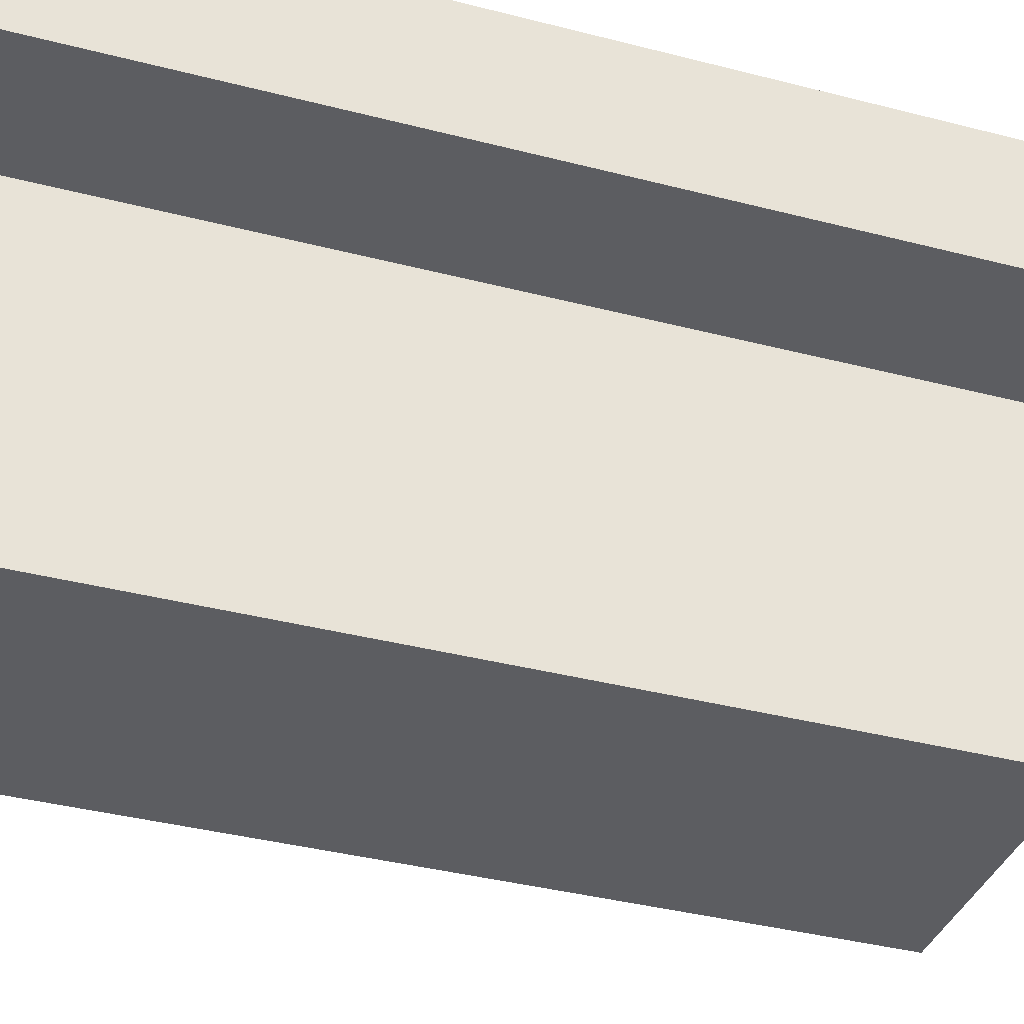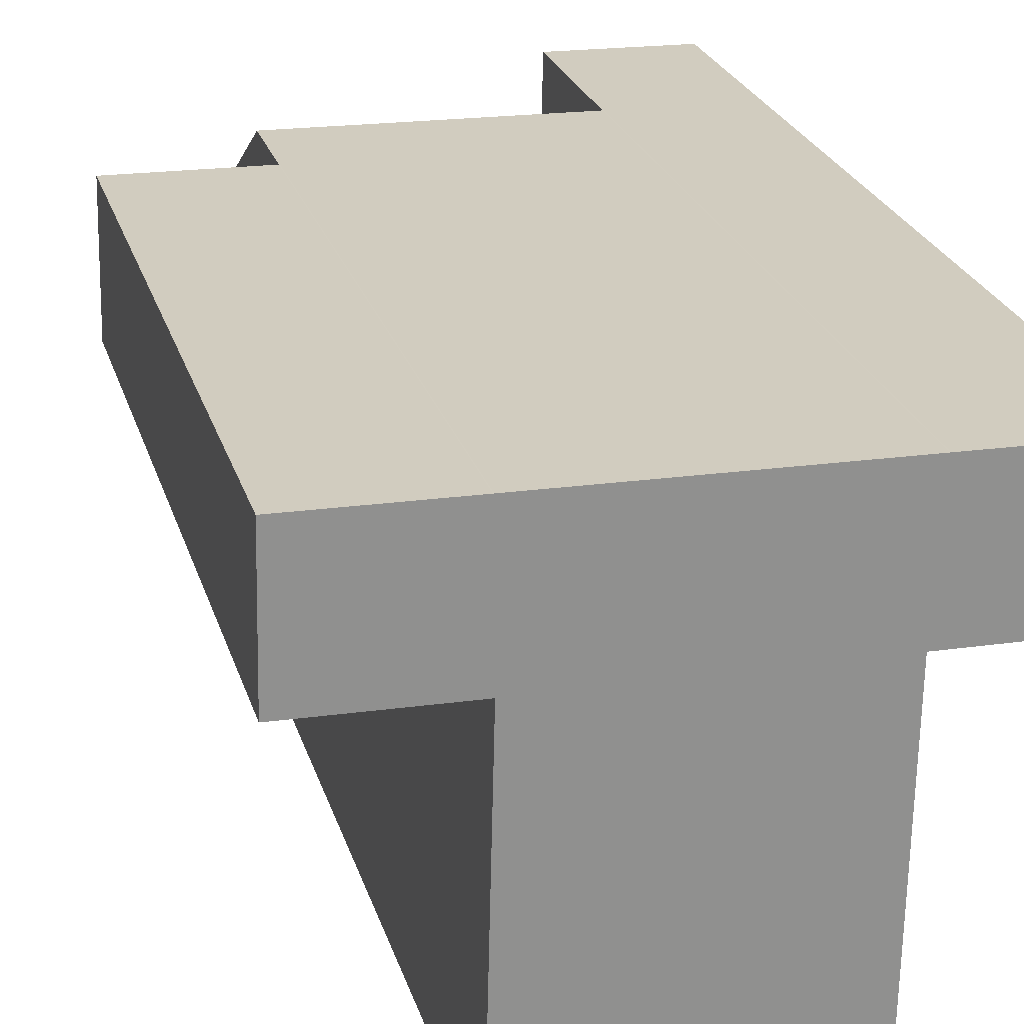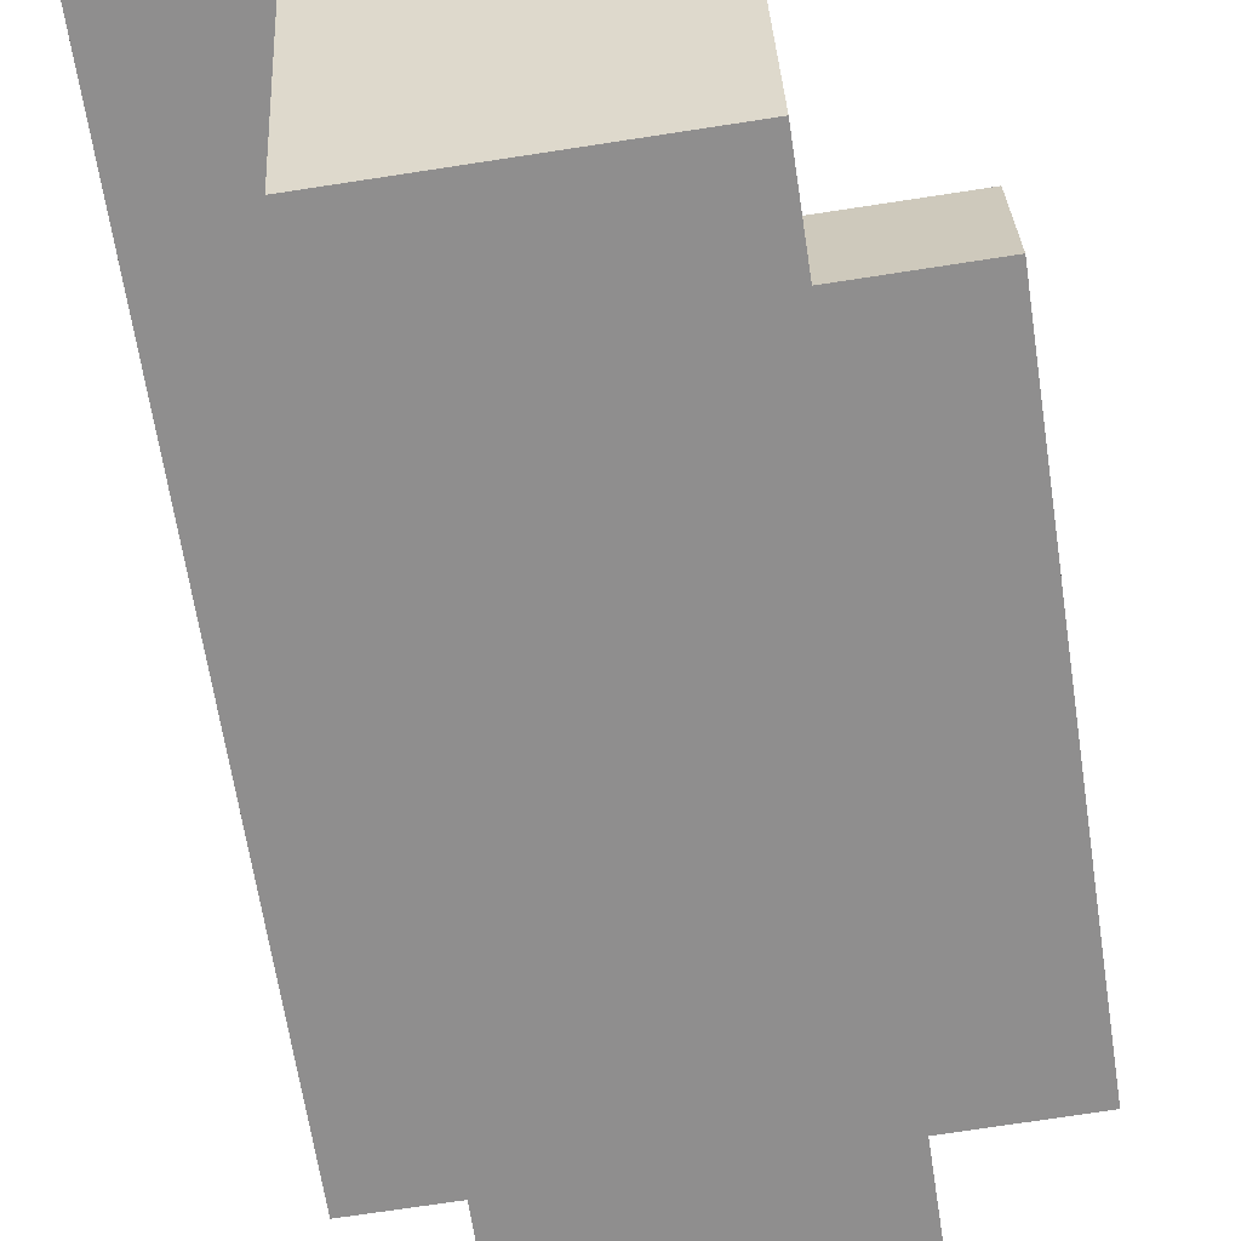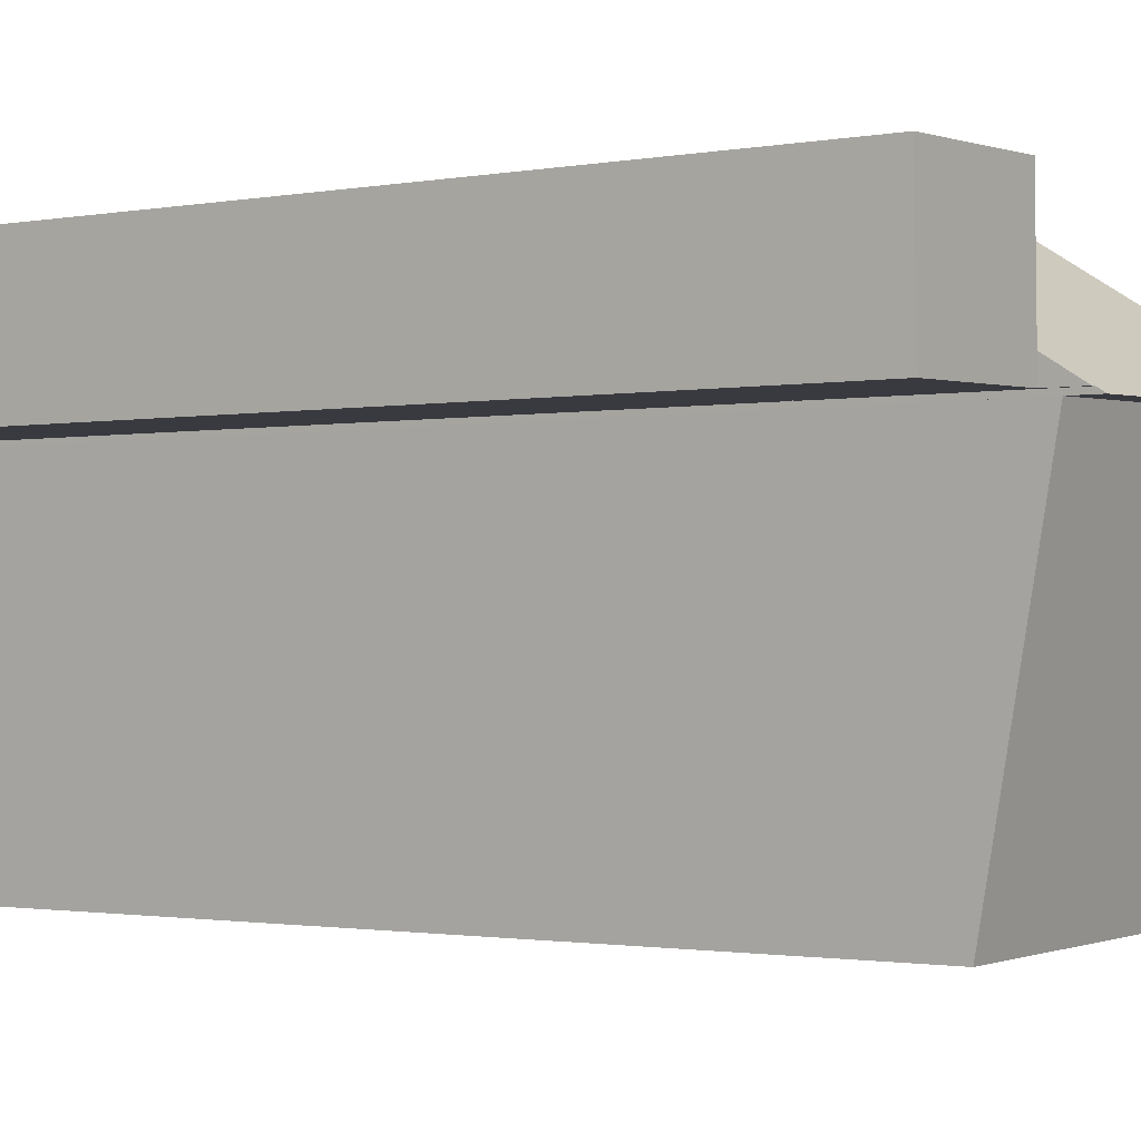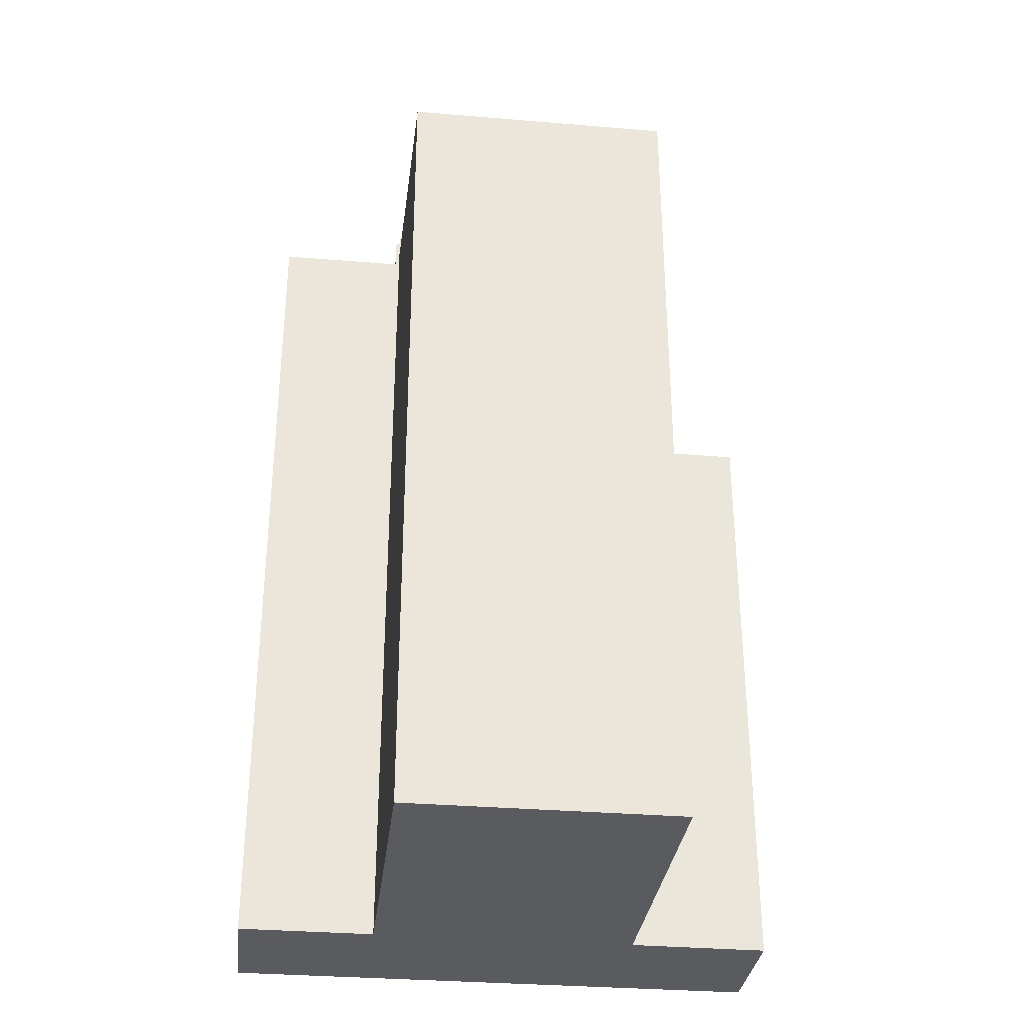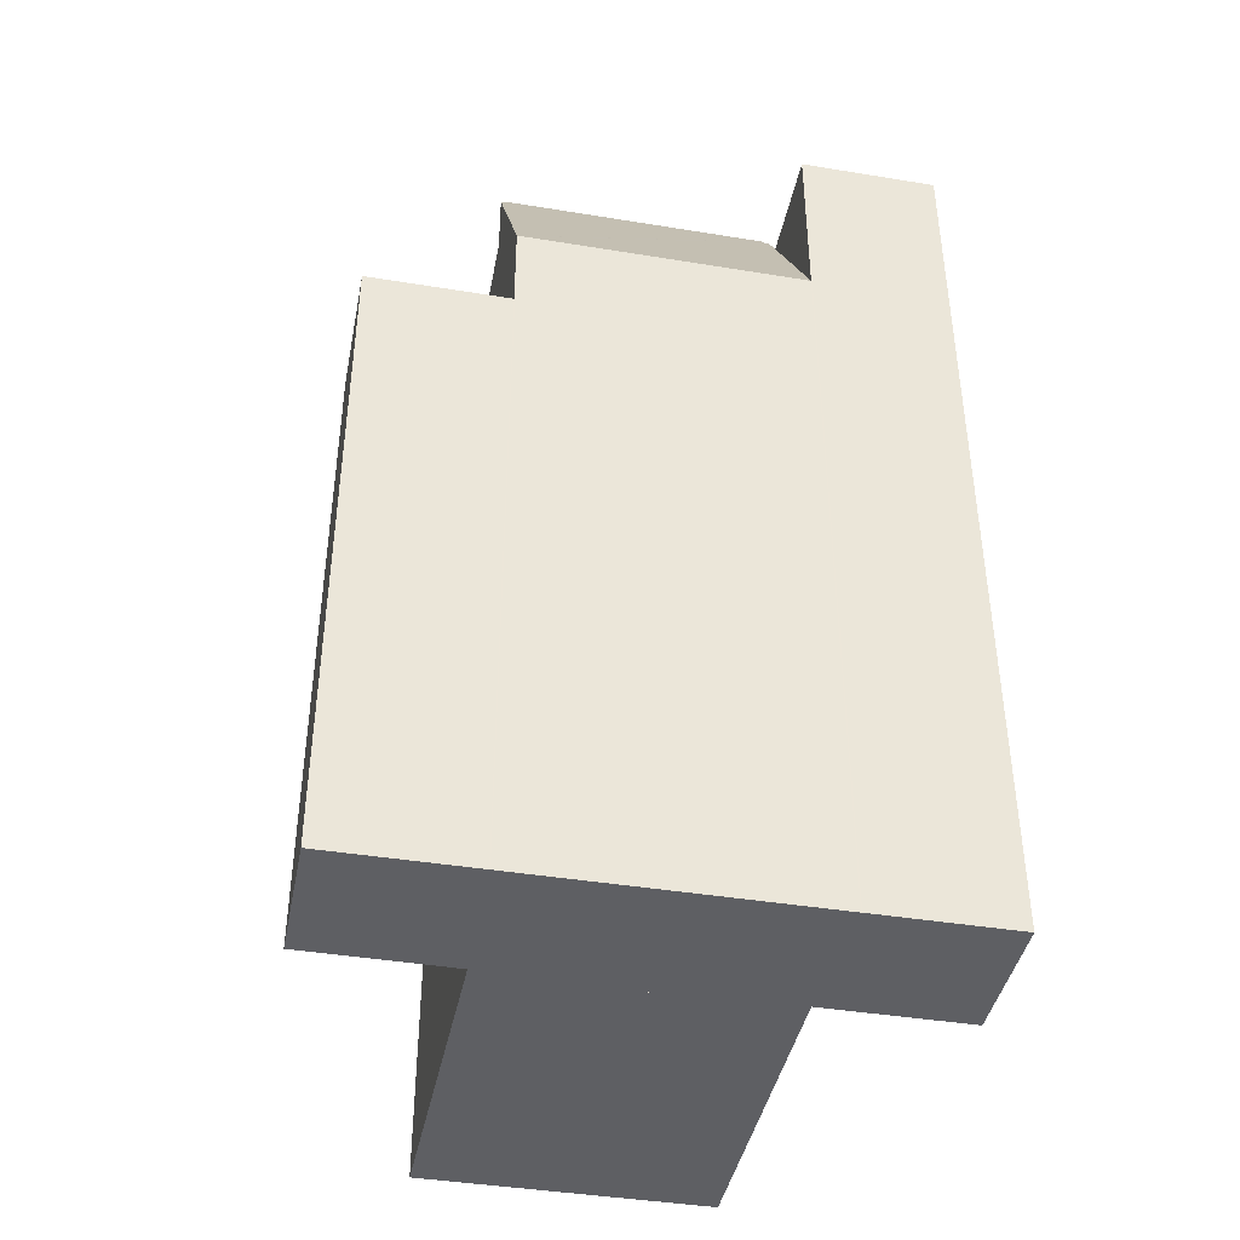
<metadata>
{"format":"obj","ext":"obj","renderer":"f3d","projection":"perspective","resolution":1024,"background":"white","views":[{"elev":-37.9,"azim":71.7,"up":"+Z"},{"elev":24.3,"azim":-15.1,"up":"+Z"},{"elev":-64.7,"azim":-171.4,"up":"+Z"},{"elev":-1.3,"azim":125.9,"up":"+Z"},{"elev":-32.6,"azim":174.6,"up":"+Y"},{"elev":-41.7,"azim":-10.0,"up":"+Y"}]}
</metadata>
<code>
v  9.945 21.13 2.893
v  9.87 21.13 0.293
v  9.922 21.13 2.893
v  13.11 21.13 2.828
v  9.86 21.13 -0.212
v  13.06 21.13 -0.276
v  9.86 1.298e-17 -0.212
v  9.922 -1.771e-16 2.893
v  9.87 -1.794e-17 0.293
v  9.945 -1.771e-16 2.893
v  13.11 -1.732e-16 2.828
v  13.06 1.69e-17 -0.276
v  3.306 16.98 3.03
v  3.329 21.95 -0.082
v  3.229 21.95 -0.08
v  9.758 22.12 -0.32
v  3.326 22.12 -0.188
v  3.323 16.98 3.03
v  9.76 21.94 -0.21
v  9.922 16.98 2.893
v  9.86 21.94 -0.212
v  9.76 1.286e-17 -0.21
v  9.758 1.959e-17 -0.32
v  3.326 1.151e-17 -0.188
v  3.329 5.021e-18 -0.082
v  3.229 4.899e-18 -0.08
v  3.306 -1.855e-16 3.03
v  3.323 -1.855e-16 3.03
v  0 14.89 9.117e-16
v  3.306 14.89 3.03
v  3.229 14.89 -0.08
v  0.064 14.89 3.097
v  0 0 0
v  0.064 -1.896e-16 3.097
v  3.137 19.99 -7.847
v  9.758 21.46 -0.32
v  9.604 19.99 -7.987
v  3.326 21.46 -0.188
v  3.137 4.805e-16 -7.847
v  9.604 4.891e-16 -7.987
g defaultobject
f 1 2 3
f 2 1 4
f 2 4 5
f 5 4 6
f 7 2 5
f 2 7 3
f 3 7 8
f 8 7 9
f 8 1 3
f 1 8 10
f 10 4 1
f 4 10 11
f 11 6 4
f 6 11 12
f 12 5 6
f 5 12 7
f 9 10 8
f 10 9 11
f 11 9 7
f 11 7 12
f 13 14 15
f 14 16 17
f 16 14 13
f 16 13 18
f 16 18 19
f 19 18 20
f 19 20 2
f 19 2 21
f 7 19 21
f 19 7 22
f 23 17 16
f 17 23 24
f 25 15 14
f 15 25 26
f 19 23 16
f 23 19 22
f 2 7 21
f 7 2 20
f 7 20 9
f 9 20 8
f 24 14 17
f 14 24 25
f 26 13 15
f 13 26 27
f 27 18 13
f 18 27 28
f 18 8 20
f 8 18 28
f 23 25 24
f 25 27 26
f 27 25 23
f 27 23 22
f 27 22 7
f 27 7 9
f 27 9 8
f 27 8 28
f 29 30 31
f 30 29 32
f 33 32 29
f 32 33 34
f 34 30 32
f 30 34 27
f 27 31 30
f 31 27 26
f 26 29 31
f 29 26 33
f 33 27 34
f 27 33 26
f 35 36 37
f 36 35 38
f 35 24 38
f 24 35 39
f 38 23 36
f 23 38 24
f 23 37 36
f 37 23 40
f 37 39 35
f 39 37 40
f 40 24 39
f 24 40 23

</code>
